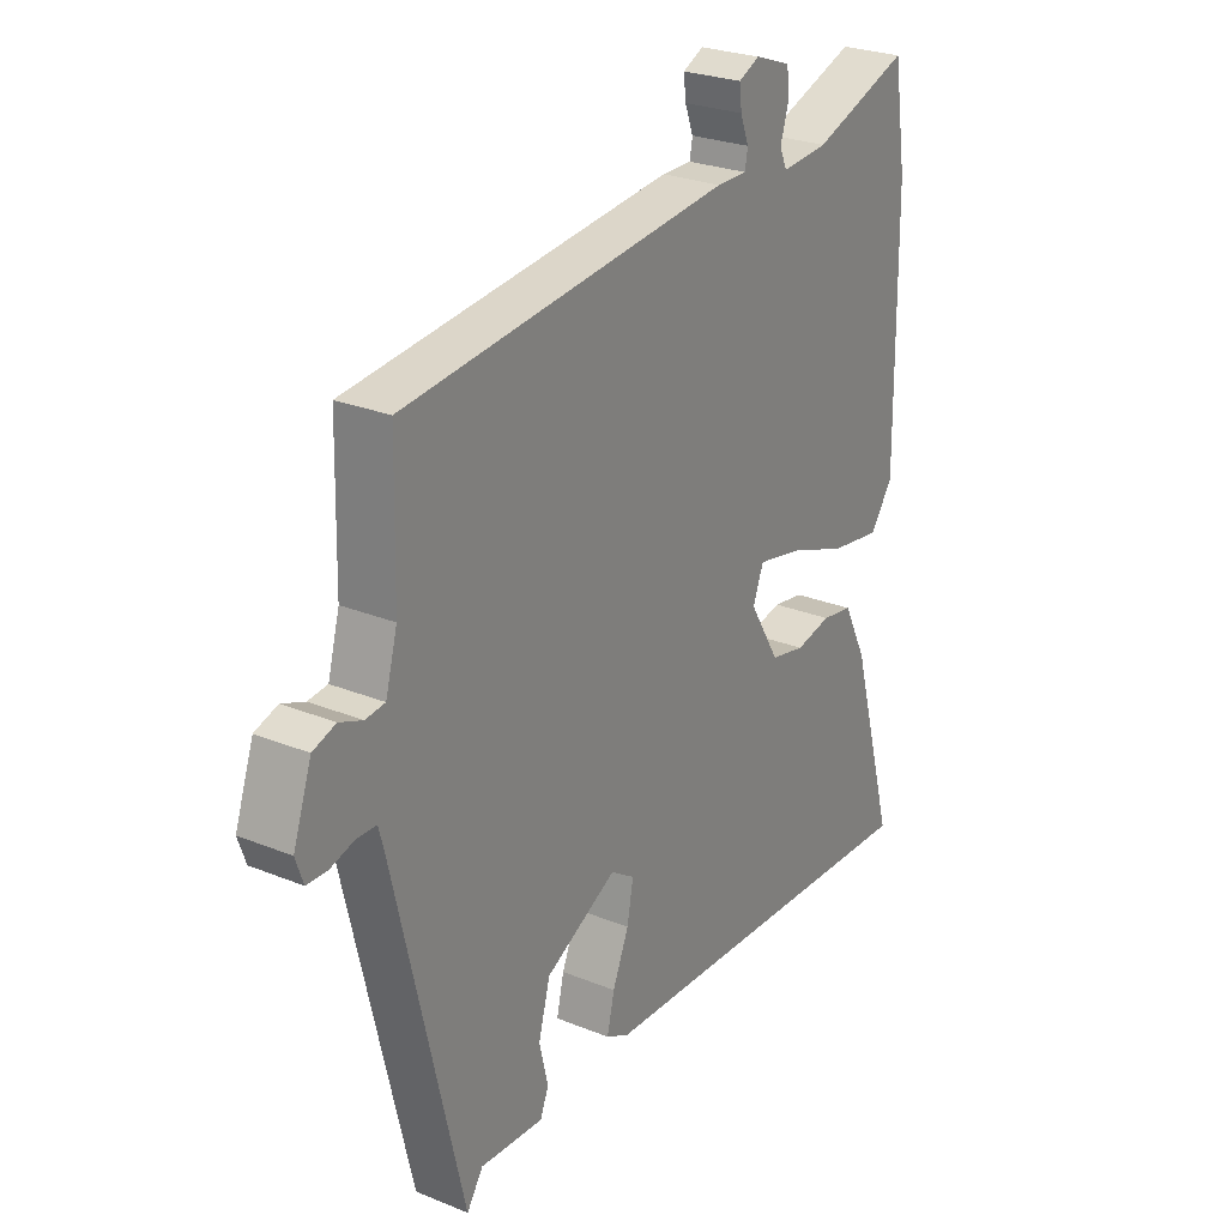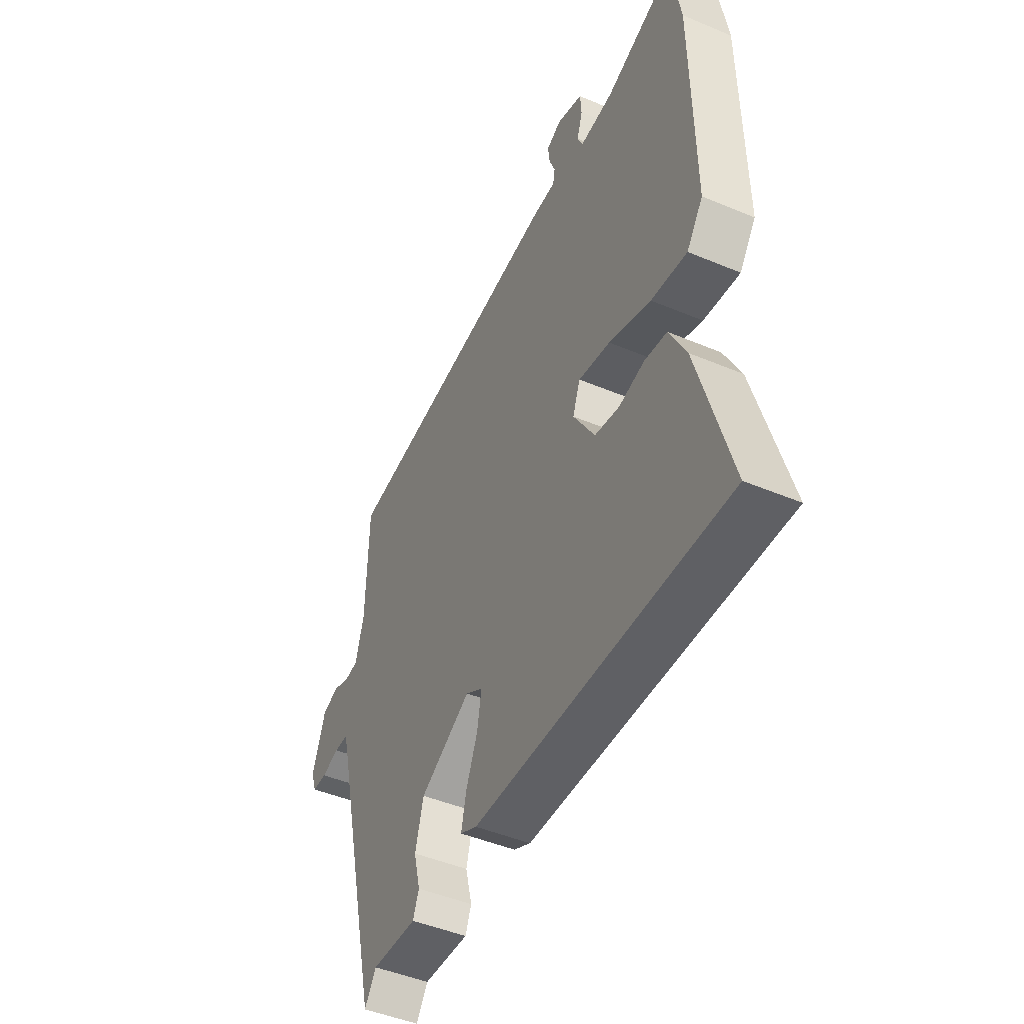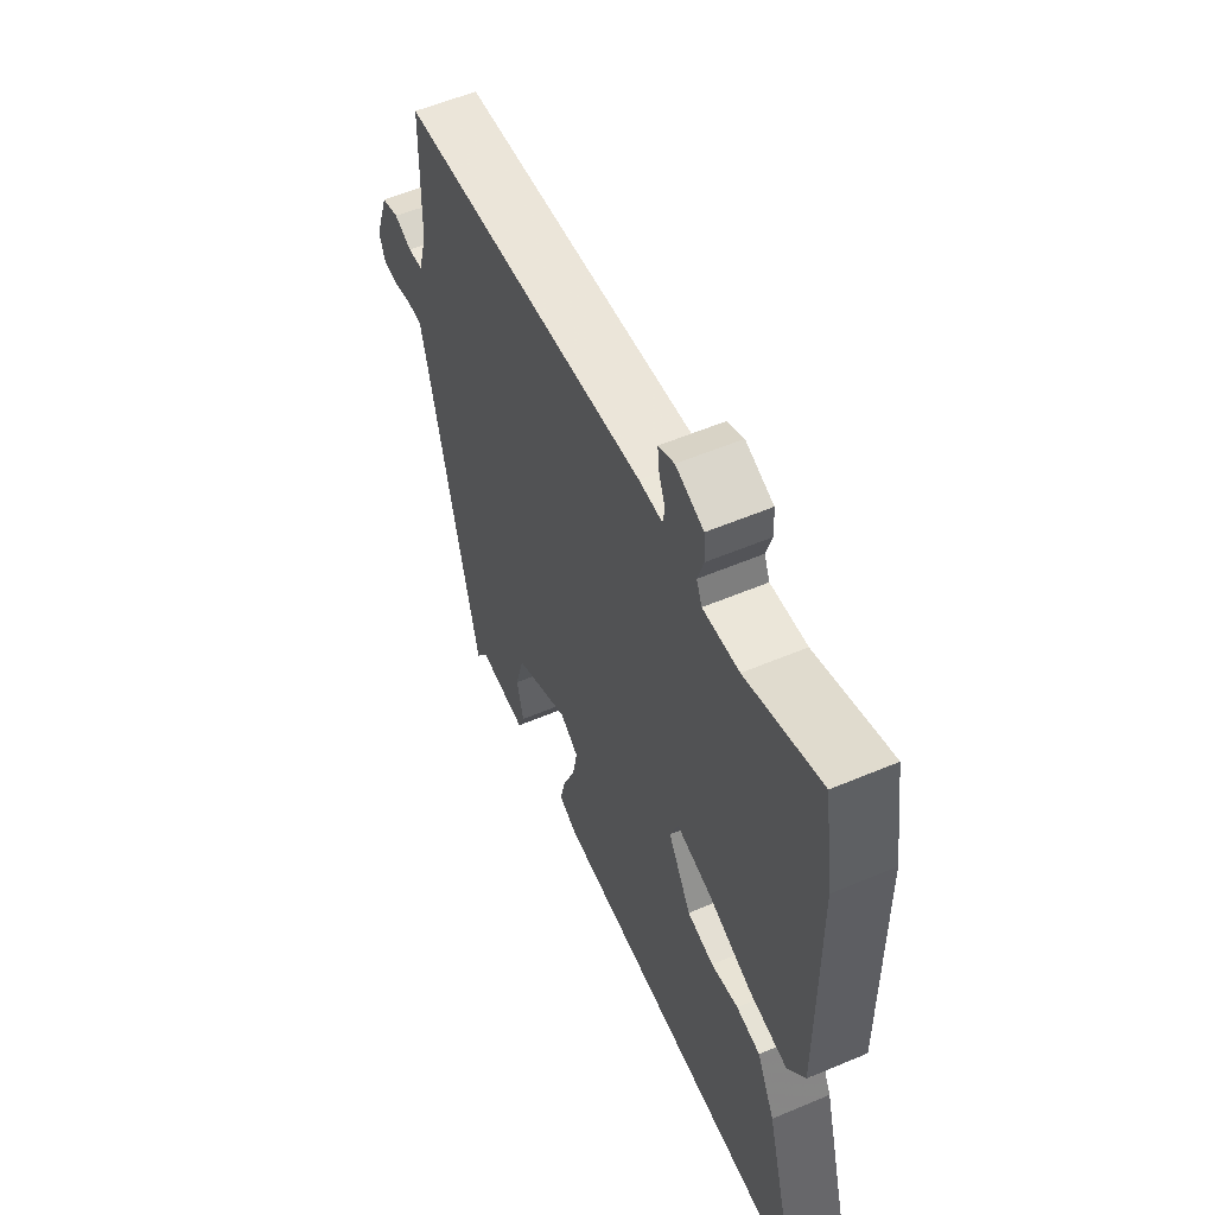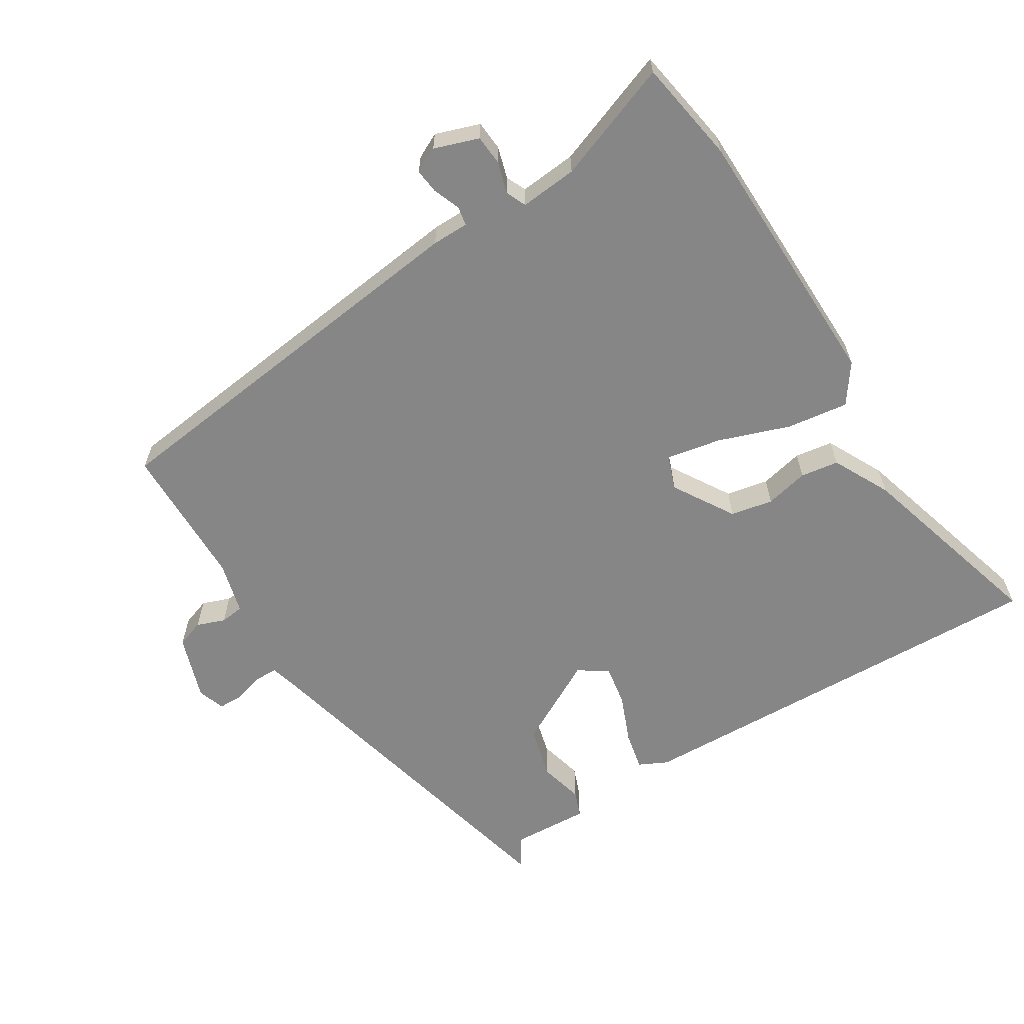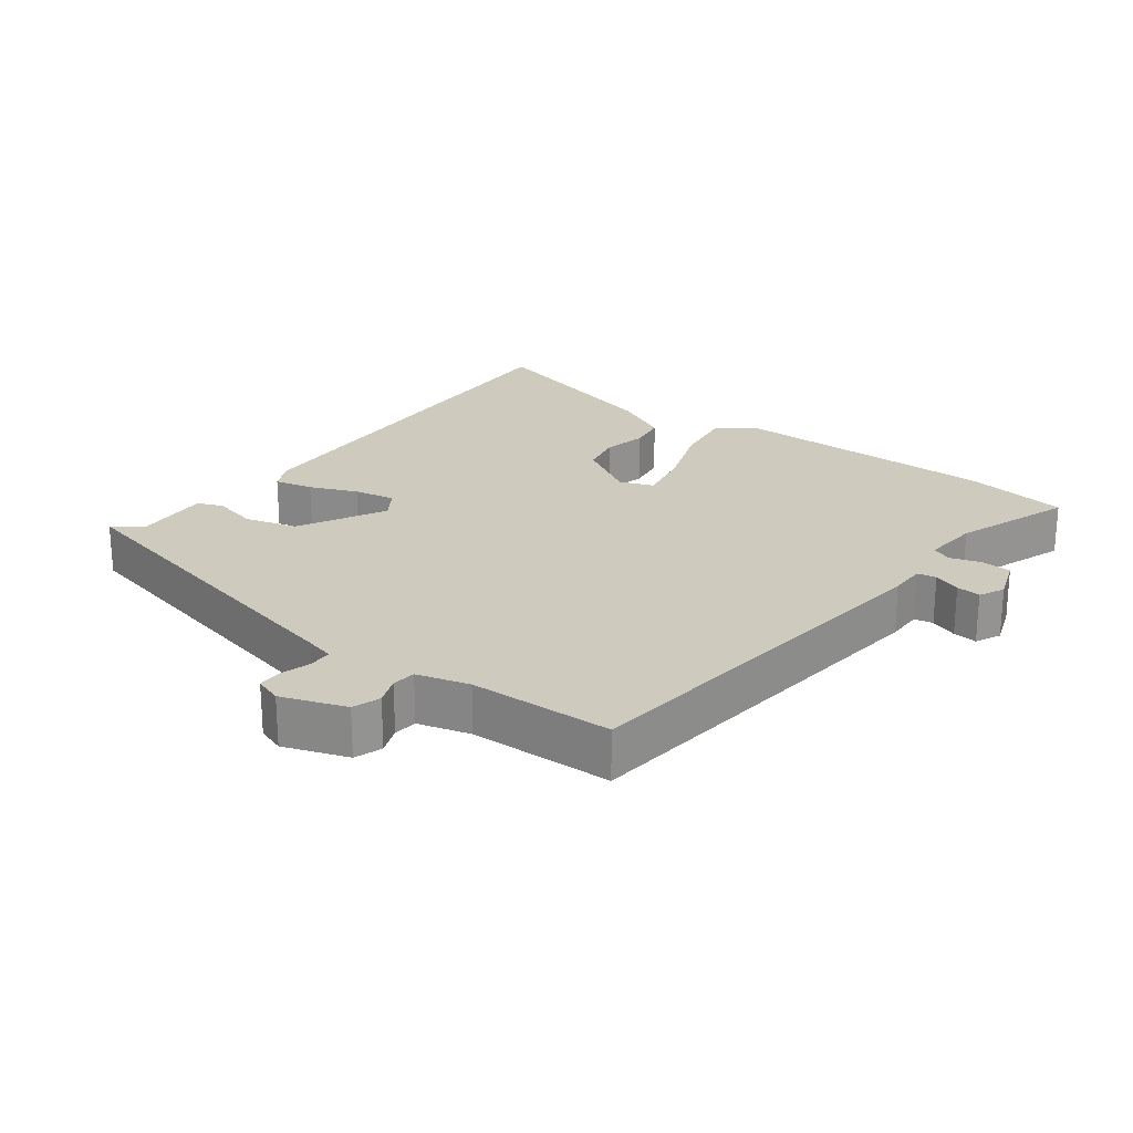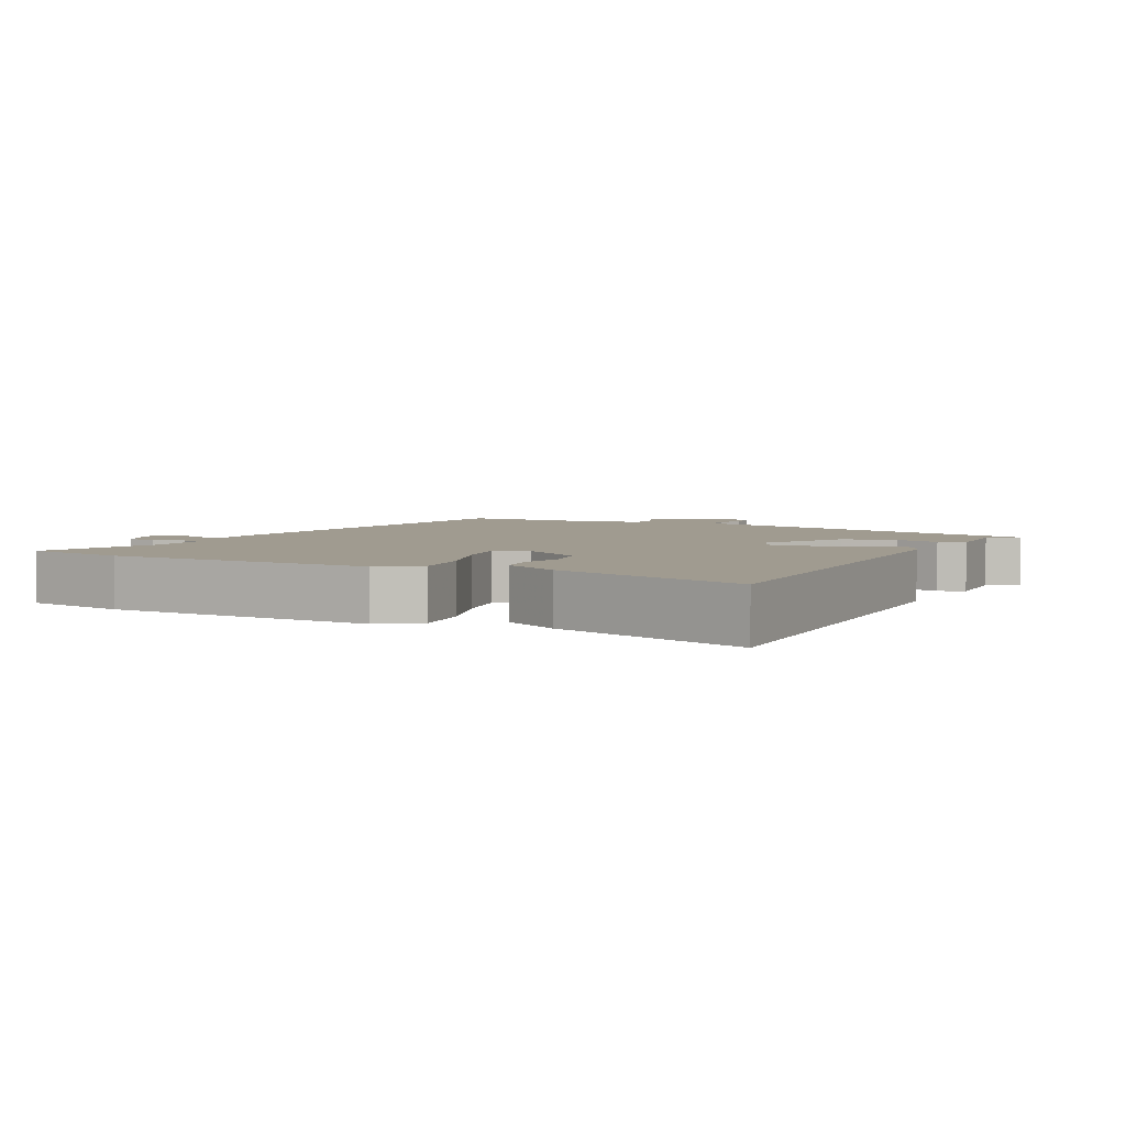
<metadata>
{"format":"obj","ext":"obj","renderer":"f3d","projection":"perspective","resolution":1024,"background":"white","views":[{"elev":26.0,"azim":-57.1,"up":"+Z"},{"elev":-46.8,"azim":64.5,"up":"+Z"},{"elev":56.6,"azim":66.2,"up":"+Z"},{"elev":-62.2,"azim":32.3,"up":"+Y"},{"elev":23.2,"azim":-53.2,"up":"+Y"},{"elev":4.2,"azim":117.9,"up":"+Y"}]}
</metadata>
<code>
v -0.5 0.07 0.469
v 0.085 0.07 0.534
v 0.139 0.07 0.534
v 0.144 0.07 0.562
v 0.129 0.07 0.602
v 0.125 0.07 0.638
v 0.162 0.07 0.656
v 0.227 0.07 0.633
v 0.23 0.07 0.589
v 0.216 0.07 0.543
v 0.229 0.07 0.513
v 0.313 0.07 0.52
v 0.487 0.07 0.583
v 0.511 0.07 0.431
v 0.515 0.07 0.035
v 0.474 0.07 -0.022
v 0.384 0.07 -0.009
v 0.279 0.07 0.029
v 0.199 0.07 0.045
v 0.18 0.07 -0.005
v 0.234 0.07 -0.095
v 0.296 0.07 -0.108
v 0.36 0.07 -0.094
v 0.416 0.07 -0.103
v 0.458 0.07 -0.187
v 0.539 0.07 -0.476
v -0.093 0.07 -0.45
v -0.135 0.07 -0.429
v -0.122 0.07 -0.372
v -0.093 0.07 -0.302
v -0.082 0.07 -0.241
v -0.125 0.07 -0.213
v -0.253 0.07 -0.281
v -0.274 0.07 -0.358
v -0.258 0.07 -0.424
v -0.273 0.07 -0.462
v -0.387 0.07 -0.455
v -0.416 0.07 -0.499
v -0.536 0.07 0.012
v -0.547 0.07 0.054
v -0.582 0.07 0.055
v -0.626 0.07 0.042
v -0.662 0.07 0.043
v -0.676 0.07 0.083
v -0.643 0.07 0.178
v -0.602 0.07 0.192
v -0.561 0.07 0.176
v -0.526 0.07 0.18
v -0.505 0.07 0.257
v -0.5 0 0.469
v 0.085 0 0.534
v 0.139 0 0.534
v 0.144 0 0.562
v 0.129 0 0.602
v 0.125 0 0.638
v 0.162 0 0.656
v 0.227 0 0.633
v 0.23 0 0.589
v 0.216 0 0.543
v 0.229 0 0.513
v 0.313 0 0.52
v 0.487 0 0.583
v 0.511 0 0.431
v 0.515 0 0.035
v 0.474 0 -0.022
v 0.384 0 -0.009
v 0.279 0 0.029
v 0.199 0 0.045
v 0.18 0 -0.005
v 0.234 0 -0.095
v 0.296 0 -0.108
v 0.36 0 -0.094
v 0.416 0 -0.103
v 0.458 0 -0.187
v 0.539 0 -0.476
v -0.093 0 -0.45
v -0.135 0 -0.429
v -0.122 0 -0.372
v -0.093 0 -0.302
v -0.082 0 -0.241
v -0.125 0 -0.213
v -0.253 0 -0.281
v -0.274 0 -0.358
v -0.258 0 -0.424
v -0.273 0 -0.462
v -0.387 0 -0.455
v -0.416 0 -0.499
v -0.536 0 0.012
v -0.547 0 0.054
v -0.582 0 0.055
v -0.626 0 0.042
v -0.662 0 0.043
v -0.676 0 0.083
v -0.643 0 0.178
v -0.602 0 0.192
v -0.561 0 0.176
v -0.526 0 0.18
v -0.505 0 0.257
f 45 46 47
f 44 45 47
f 43 44 47
f 42 43 47
f 41 42 47
f 40 41 47 48
f 39 40 48 49
f 37 38 39 49
f 37 49 1
f 36 37 1
f 35 36 1
f 34 35 1
f 28 29 30
f 27 28 30
f 26 27 30
f 25 26 30
f 24 25 30
f 23 24 30
f 22 23 30
f 21 22 30 31
f 20 21 31 32
f 16 17 18
f 15 16 18
f 14 15 18
f 13 14 18
f 12 13 18
f 11 12 18 19
f 20 32 33
f 19 20 33
f 11 19 33
f 10 11 33
f 8 9 10
f 7 8 10
f 6 7 10
f 5 6 10
f 4 5 10
f 1 2 3
f 33 34 1
f 3 4 10
f 3 10 33
f 1 3 33
f 96 95 94
f 96 94 93
f 96 93 92
f 96 92 91
f 96 91 90
f 97 96 90 89
f 98 97 89 88
f 98 88 87 86
f 50 98 86
f 50 86 85
f 50 85 84
f 50 84 83
f 79 78 77
f 79 77 76
f 79 76 75
f 79 75 74
f 79 74 73
f 79 73 72
f 79 72 71
f 80 79 71 70
f 81 80 70 69
f 67 66 65
f 67 65 64
f 67 64 63
f 67 63 62
f 67 62 61
f 68 67 61 60
f 82 81 69
f 82 69 68
f 82 68 60
f 82 60 59
f 59 58 57
f 59 57 56
f 59 56 55
f 59 55 54
f 59 54 53
f 52 51 50
f 50 83 82
f 59 53 52
f 82 59 52
f 82 52 50
f 1 50 51 2
f 2 51 52 3
f 3 52 53 4
f 4 53 54 5
f 5 54 55 6
f 6 55 56 7
f 7 56 57 8
f 8 57 58 9
f 9 58 59 10
f 10 59 60 11
f 11 60 61 12
f 12 61 62 13
f 13 62 63 14
f 14 63 64 15
f 15 64 65 16
f 16 65 66 17
f 17 66 67 18
f 18 67 68 19
f 19 68 69 20
f 20 69 70 21
f 21 70 71 22
f 22 71 72 23
f 23 72 73 24
f 24 73 74 25
f 25 74 75 26
f 26 75 76 27
f 27 76 77 28
f 28 77 78 29
f 29 78 79 30
f 30 79 80 31
f 31 80 81 32
f 32 81 82 33
f 33 82 83 34
f 34 83 84 35
f 35 84 85 36
f 36 85 86 37
f 37 86 87 38
f 38 87 88 39
f 39 88 89 40
f 40 89 90 41
f 41 90 91 42
f 42 91 92 43
f 43 92 93 44
f 44 93 94 45
f 45 94 95 46
f 46 95 96 47
f 47 96 97 48
f 48 97 98 49
f 49 98 50 1

</code>
